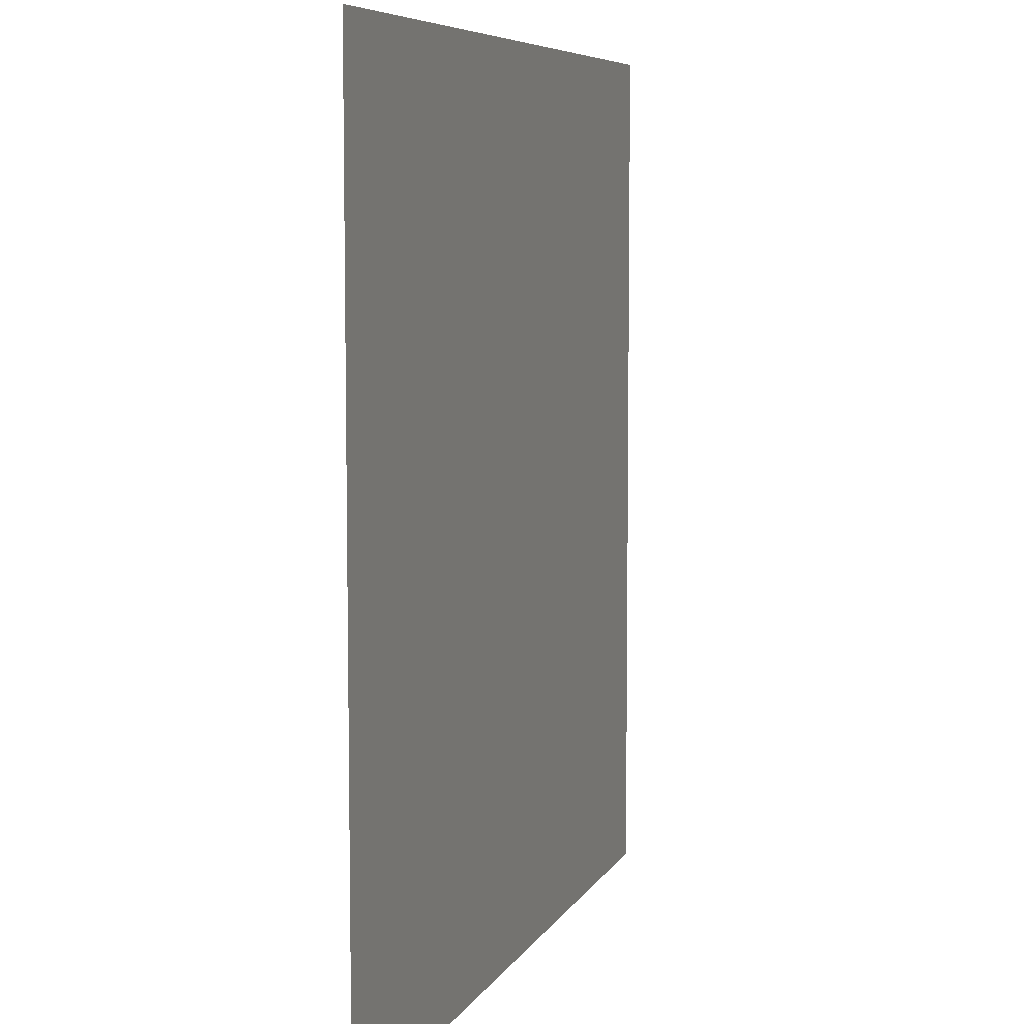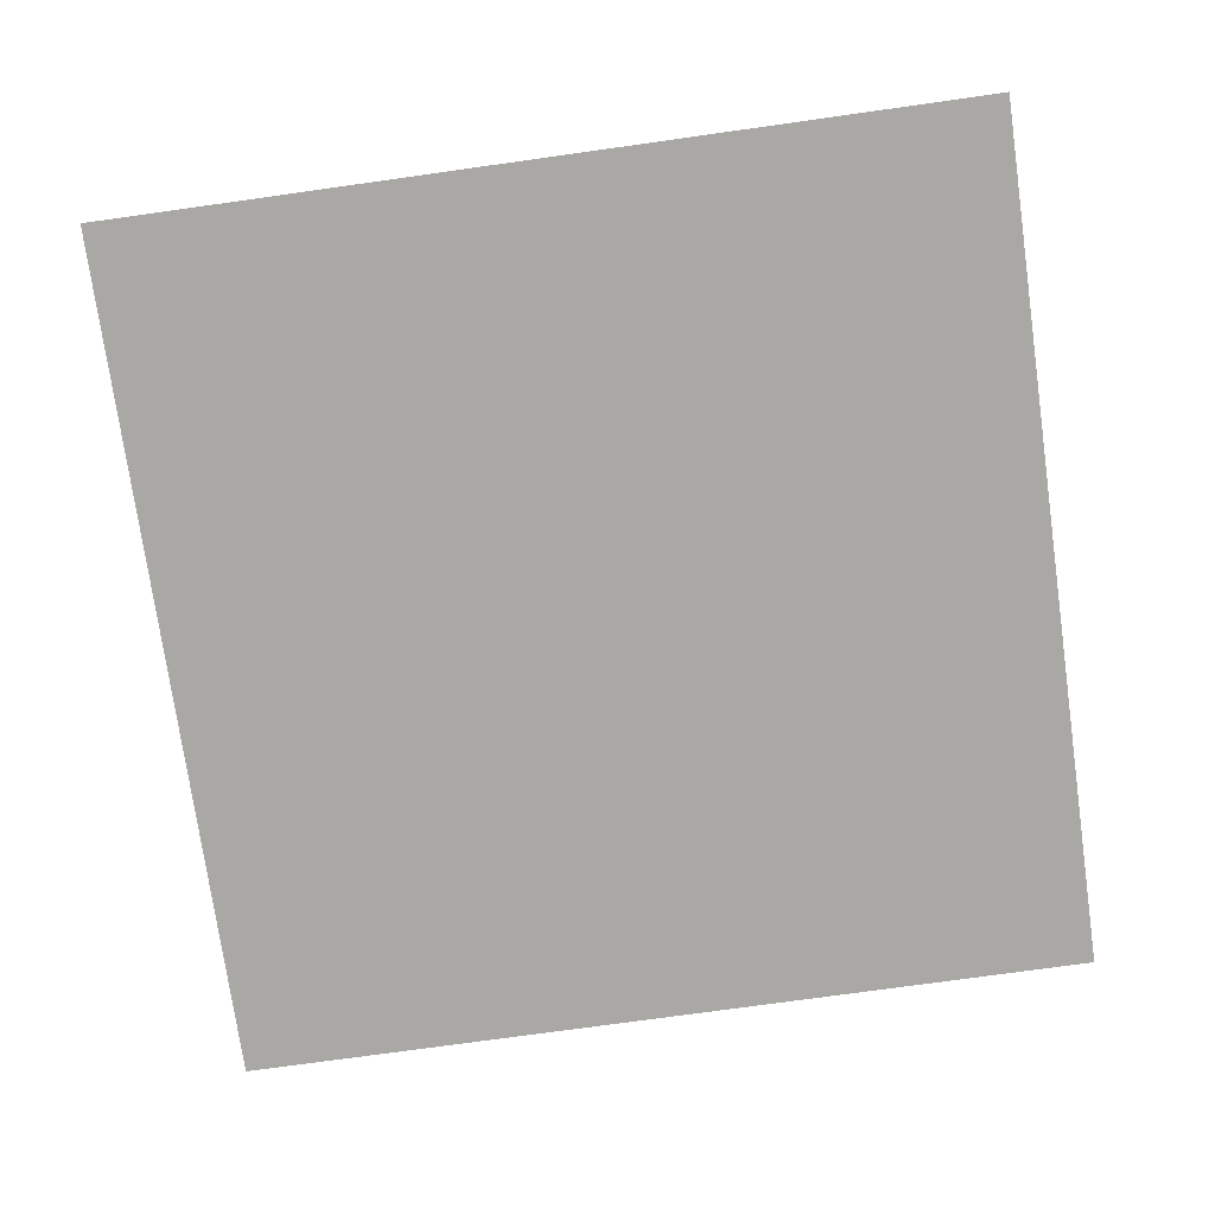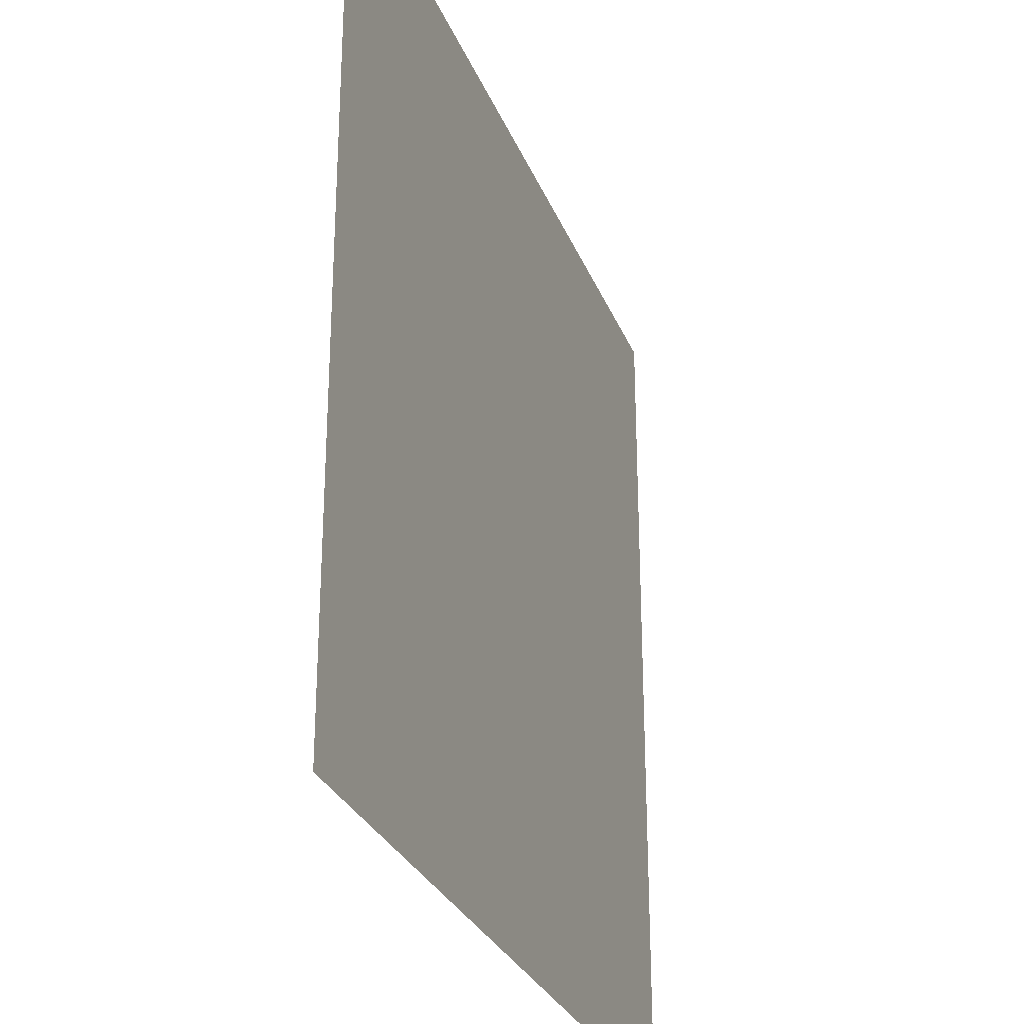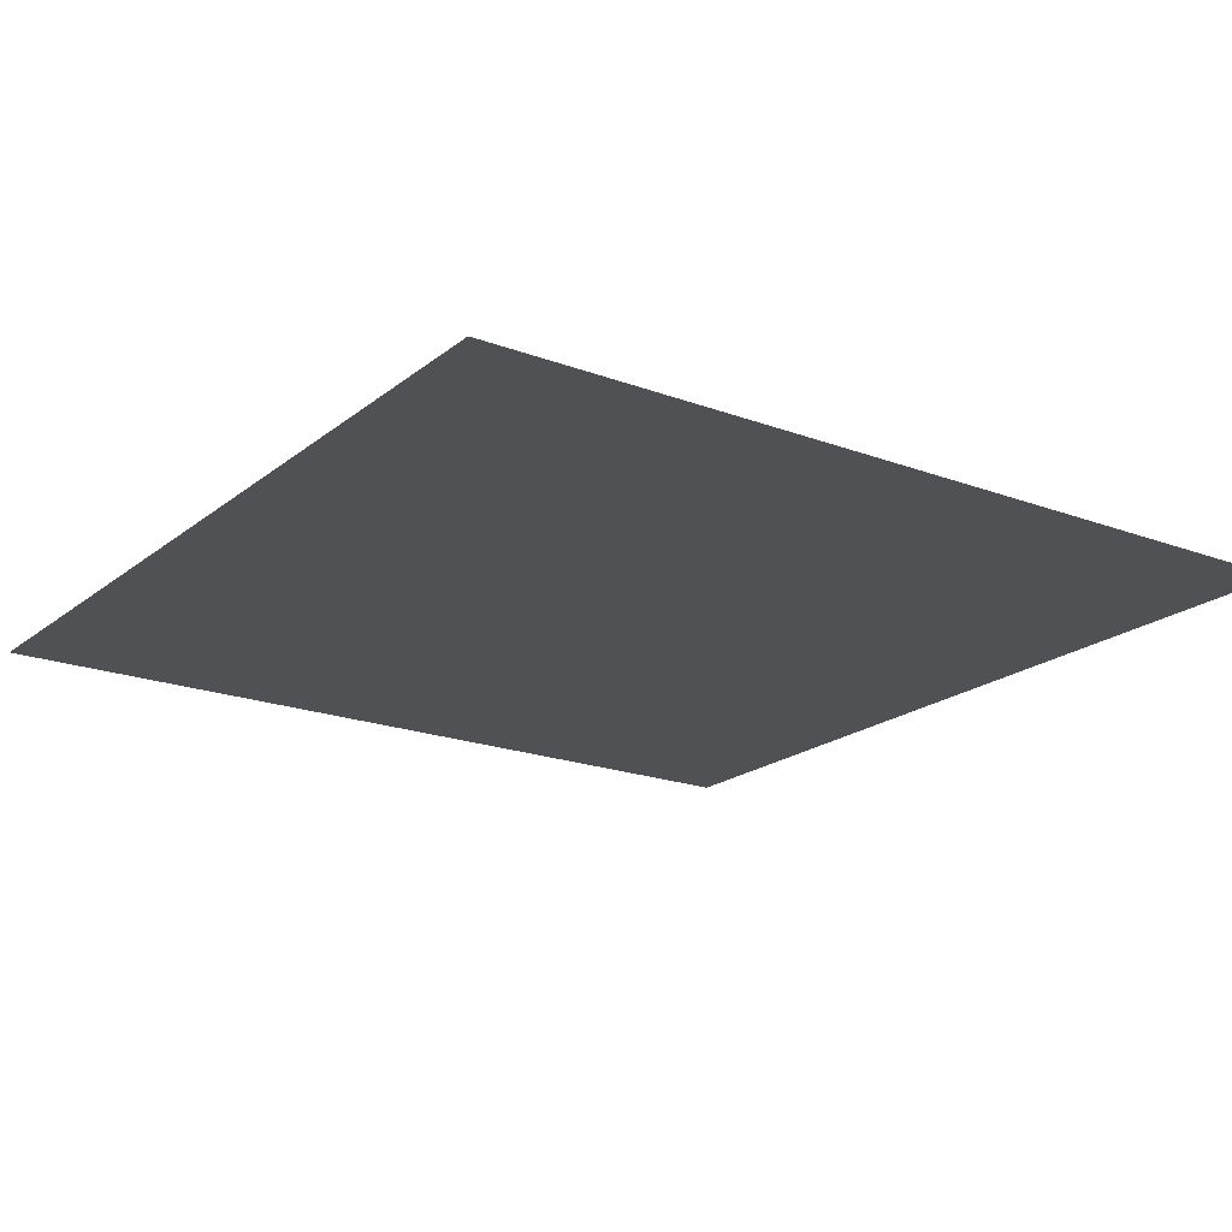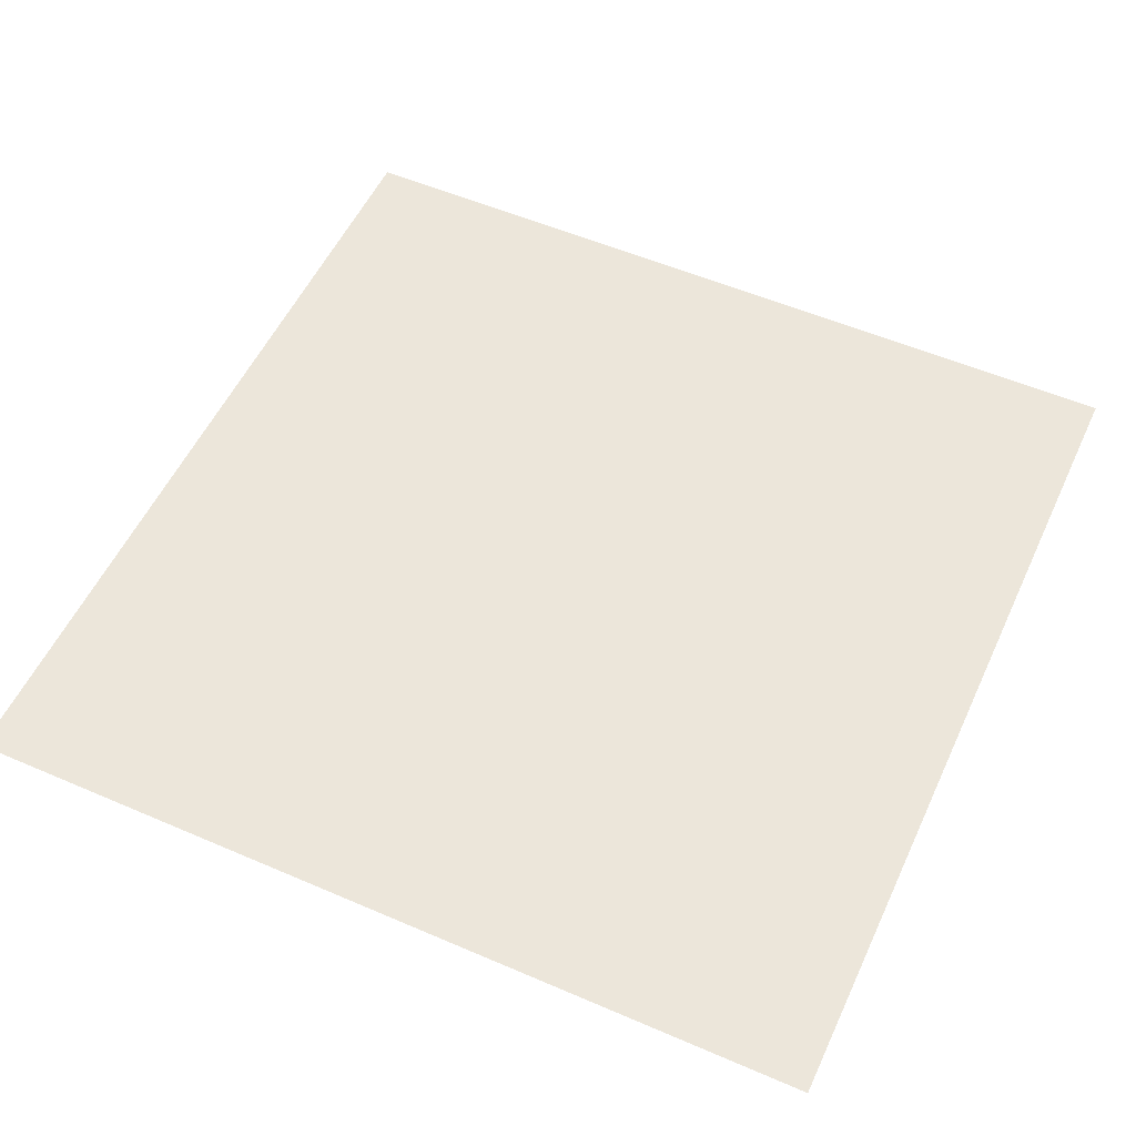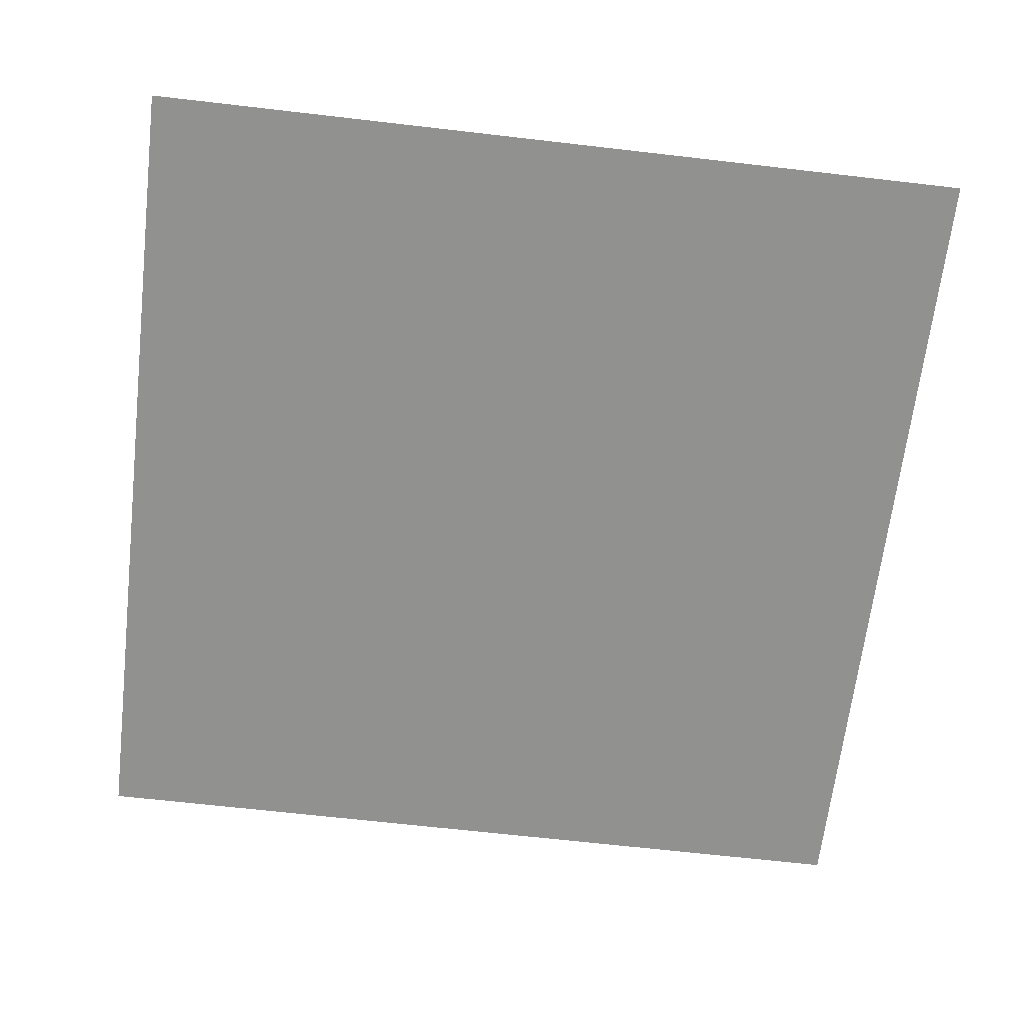
<metadata>
{"format":"obj","ext":"obj","renderer":"f3d","projection":"perspective","resolution":1024,"background":"white","views":[{"elev":6.9,"azim":107.0,"up":"+Y"},{"elev":-75.2,"azim":-172.0,"up":"+Z"},{"elev":-28.6,"azim":109.0,"up":"+Y"},{"elev":-19.7,"azim":55.1,"up":"+Z"},{"elev":54.5,"azim":24.6,"up":"+Z"},{"elev":-66.0,"azim":-96.7,"up":"+Z"}]}
</metadata>
<code>
v -0.04415 -0.04415 0
v 0.005845 49.96 0
v 0.05585 99.96 0
v 49.96 0.005845 0
v 50.01 50.01 0
v 50.06 100 0
v 99.96 0.05585 0
v 100 50.06 0
v 100.1 100.1 0
v 16.64 -0.02646 0
v 33.3 -0.01191 0
v -0.0265 16.64 0
v -0.01187 33.3 0
v 16.66 49.97 0
v 33.32 49.99 0
v 0.02355 66.61 0
v 0.03822 83.27 0
v 16.74 99.97 0
v 33.4 99.99 0
v 66.61 0.02359 0
v 83.27 0.03817 0
v 49.97 16.66 0
v 49.99 33.32 0
v 66.69 50.02 0
v 83.35 50.04 0
v 50.02 66.69 0
v 50.04 83.35 0
v 66.71 100 0
v 83.37 100 0
v 99.97 16.74 0
v 99.99 33.4 0
v 100 66.71 0
v 100 83.37 0
v 24.99 35.22 0
v 24.97 14.73 0
v 12.35 24.97 0
v 37.61 24.99 0
v 12.09 12.09 0
v 37.85 12.11 0
v 12.11 37.85 0
v 37.88 37.88 0
v 25.04 85.22 0
v 25.02 64.73 0
v 37.66 74.99 0
v 12.4 74.96 0
v 37.93 87.88 0
v 12.16 87.85 0
v 37.9 62.11 0
v 12.13 62.08 0
v 74.97 14.79 0
v 74.99 35.28 0
v 87.61 25.05 0
v 62.35 25.02 0
v 87.85 12.16 0
v 62.08 12.13 0
v 62.11 37.9 0
v 87.88 37.93 0
v 75.04 85.6 0
v 75.02 64.46 0
v 87.66 75.04 0
v 62.4 75.02 0
v 87.9 62.16 0
v 62.16 87.9 0
v 87.92 87.92 0
v 62.14 62.14 0
f 35 37 34
f 34 36 35
f 11 35 10
f 14 34 15
f 23 37 22
f 12 36 13
f 15 41 5
f 10 38 1
f 13 40 2
f 1 38 12
f 2 40 14
f 22 39 4
f 4 39 11
f 5 41 23
f 14 40 34
f 35 38 10
f 11 39 35
f 34 41 15
f 34 40 36
f 36 38 35
f 35 39 37
f 37 41 34
f 12 38 36
f 36 40 13
f 37 39 22
f 23 41 37
f 43 44 42
f 42 45 43
f 15 43 14
f 18 42 19
f 27 44 26
f 16 45 17
f 26 48 5
f 19 46 6
f 14 49 2
f 17 47 3
f 2 49 16
f 3 47 18
f 6 46 27
f 5 48 15
f 15 48 43
f 43 49 14
f 18 47 42
f 42 46 19
f 42 47 45
f 45 49 43
f 43 48 44
f 44 46 42
f 27 46 44
f 45 47 17
f 16 49 45
f 44 48 26
f 50 52 51
f 51 53 50
f 21 50 20
f 24 51 25
f 22 53 23
f 31 52 30
f 23 56 5
f 5 56 24
f 30 54 7
f 25 57 8
f 7 54 21
f 8 57 31
f 4 55 22
f 20 55 4
f 24 56 51
f 50 55 20
f 51 57 25
f 21 54 50
f 50 54 52
f 53 55 50
f 51 56 53
f 52 57 51
f 52 54 30
f 31 57 52
f 22 55 53
f 53 56 23
f 59 60 58
f 58 61 59
f 25 59 24
f 28 58 29
f 33 60 32
f 26 61 27
f 8 62 25
f 29 64 9
f 9 64 33
f 27 63 6
f 5 65 26
f 6 63 28
f 32 62 8
f 24 65 5
f 28 63 58
f 58 64 29
f 25 62 59
f 59 65 24
f 60 64 58
f 59 62 60
f 58 63 61
f 61 65 59
f 33 64 60
f 61 63 27
f 26 65 61
f 60 62 32

</code>
